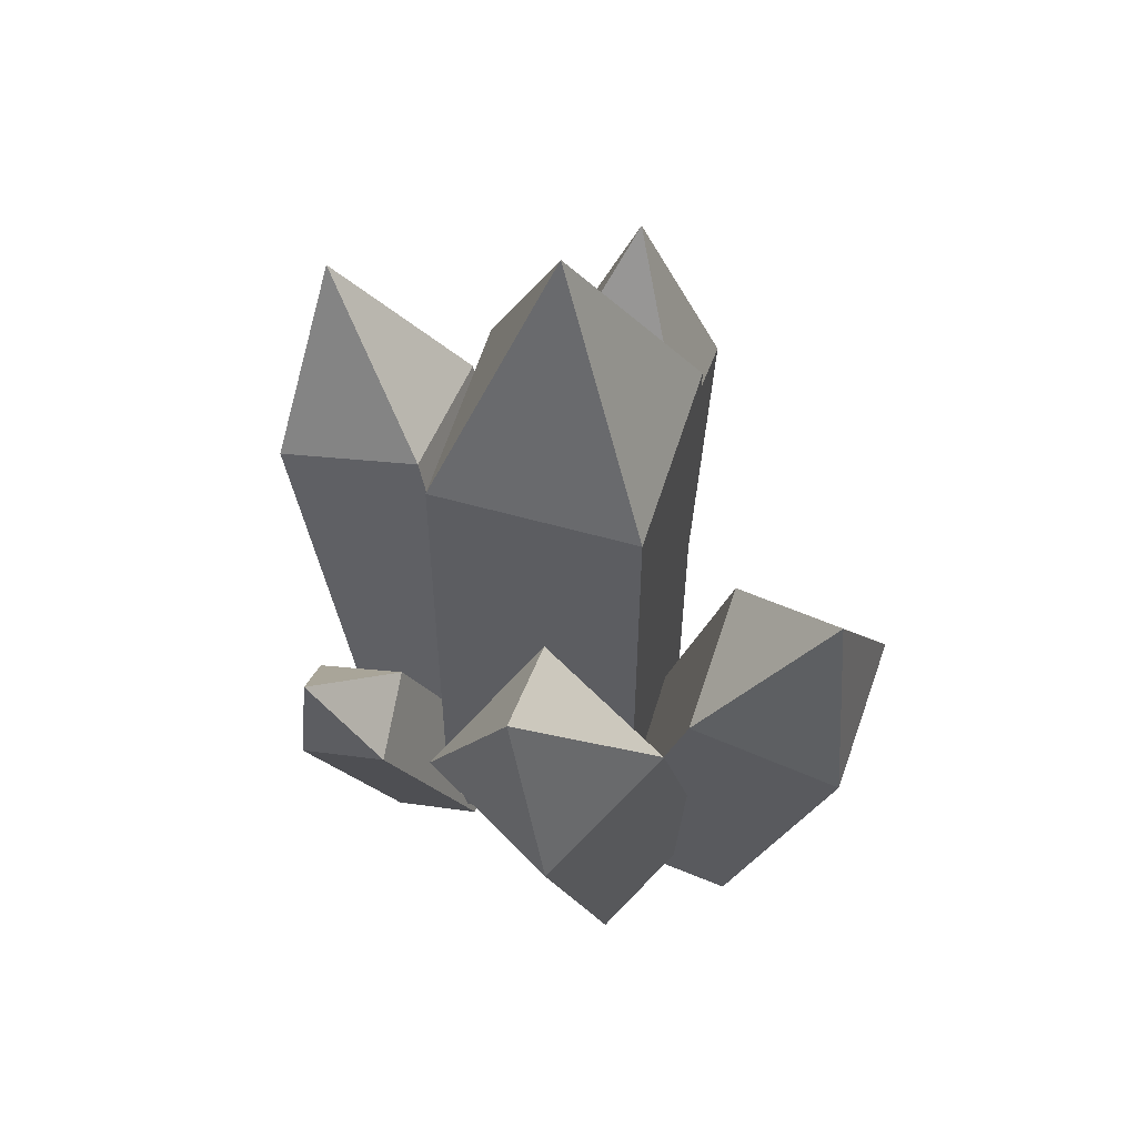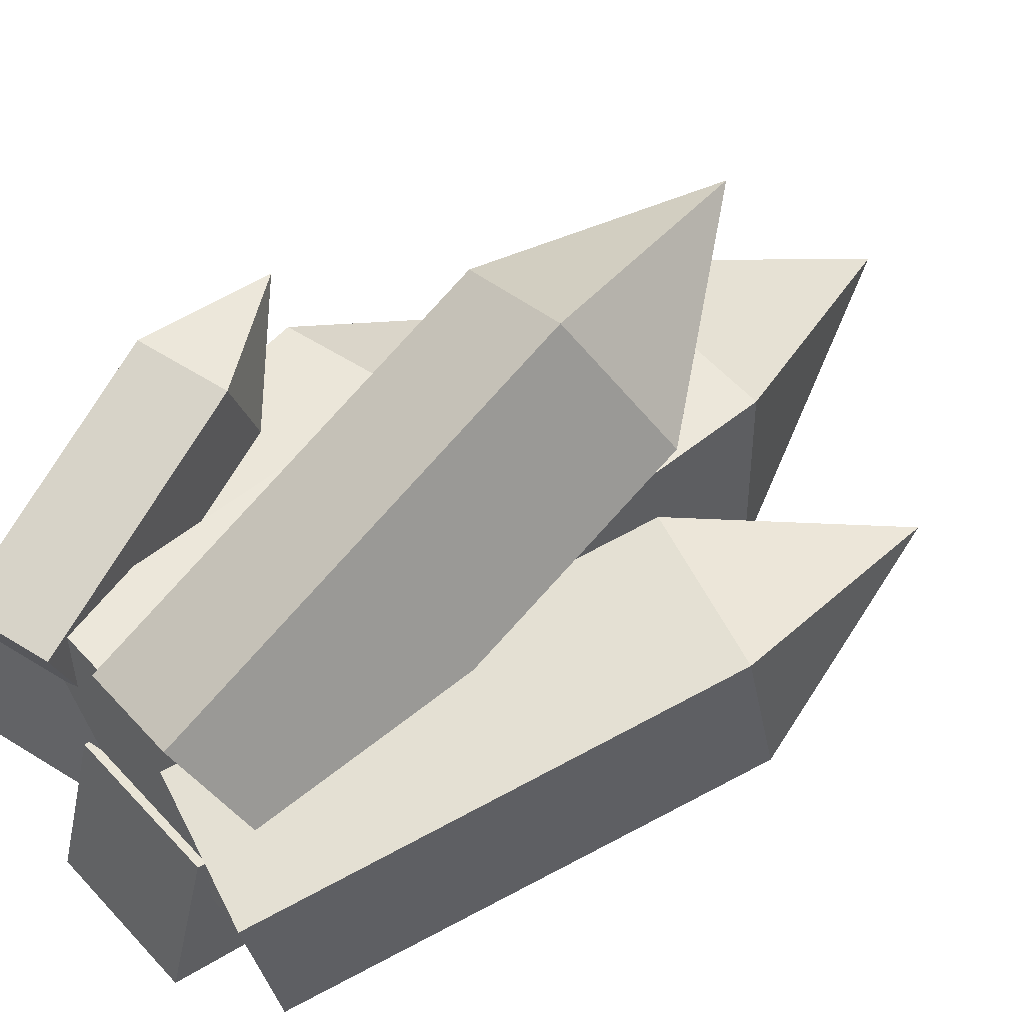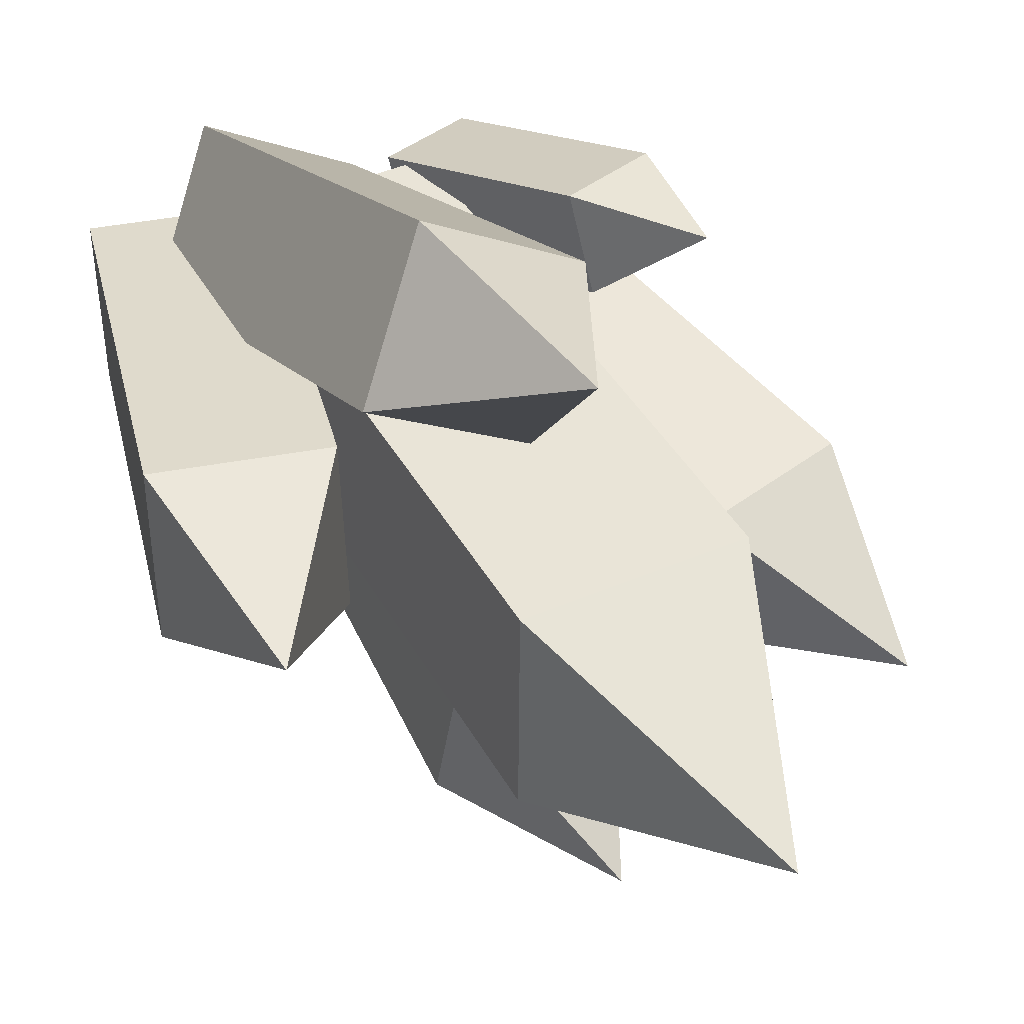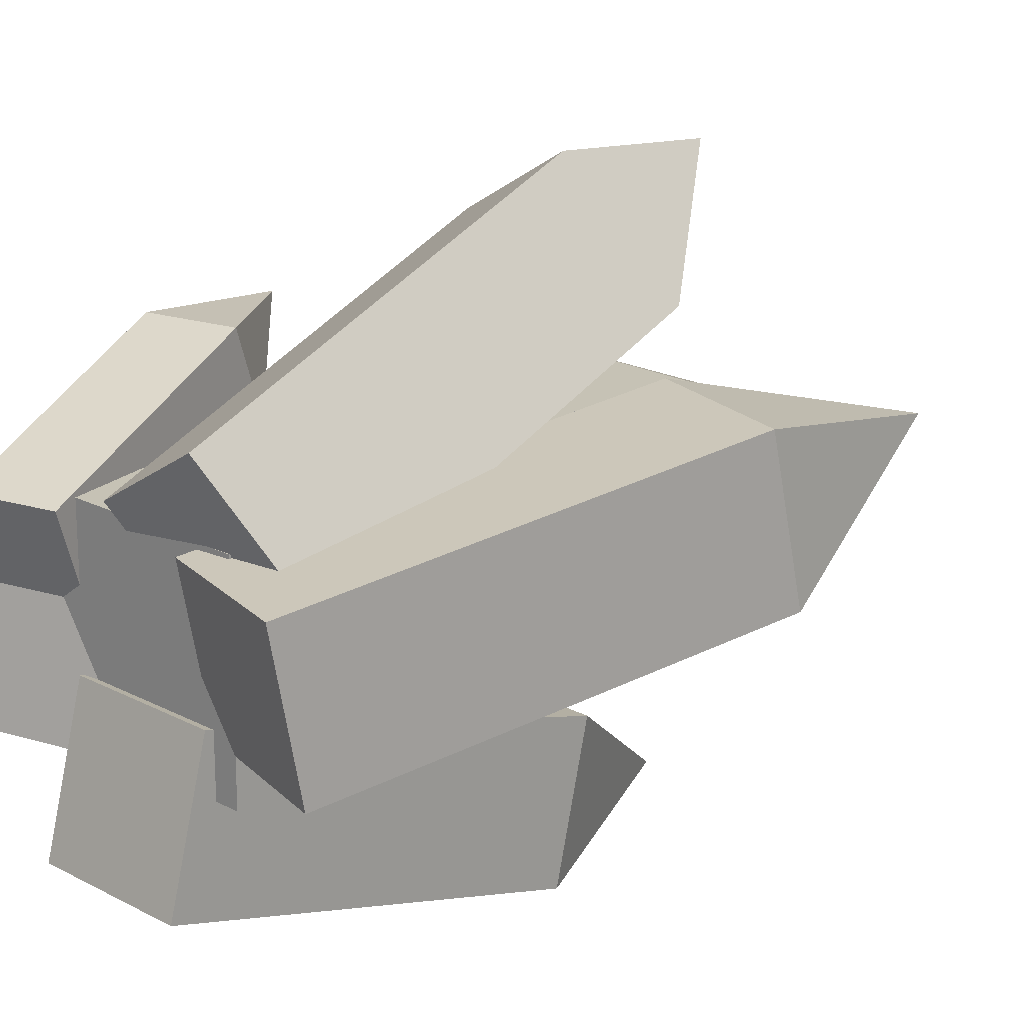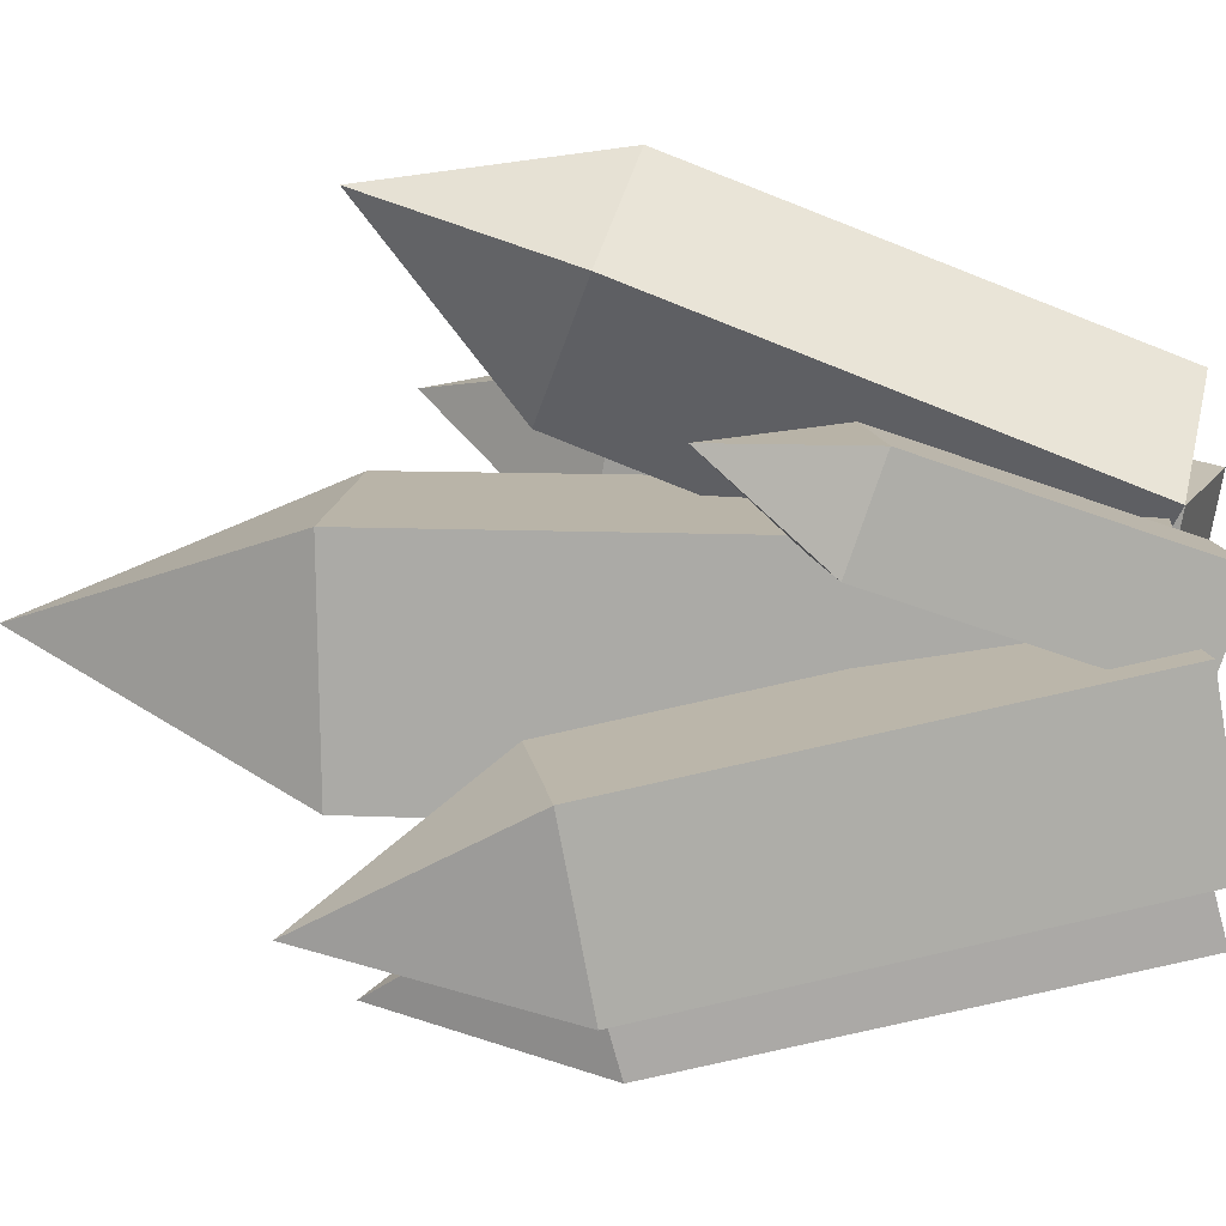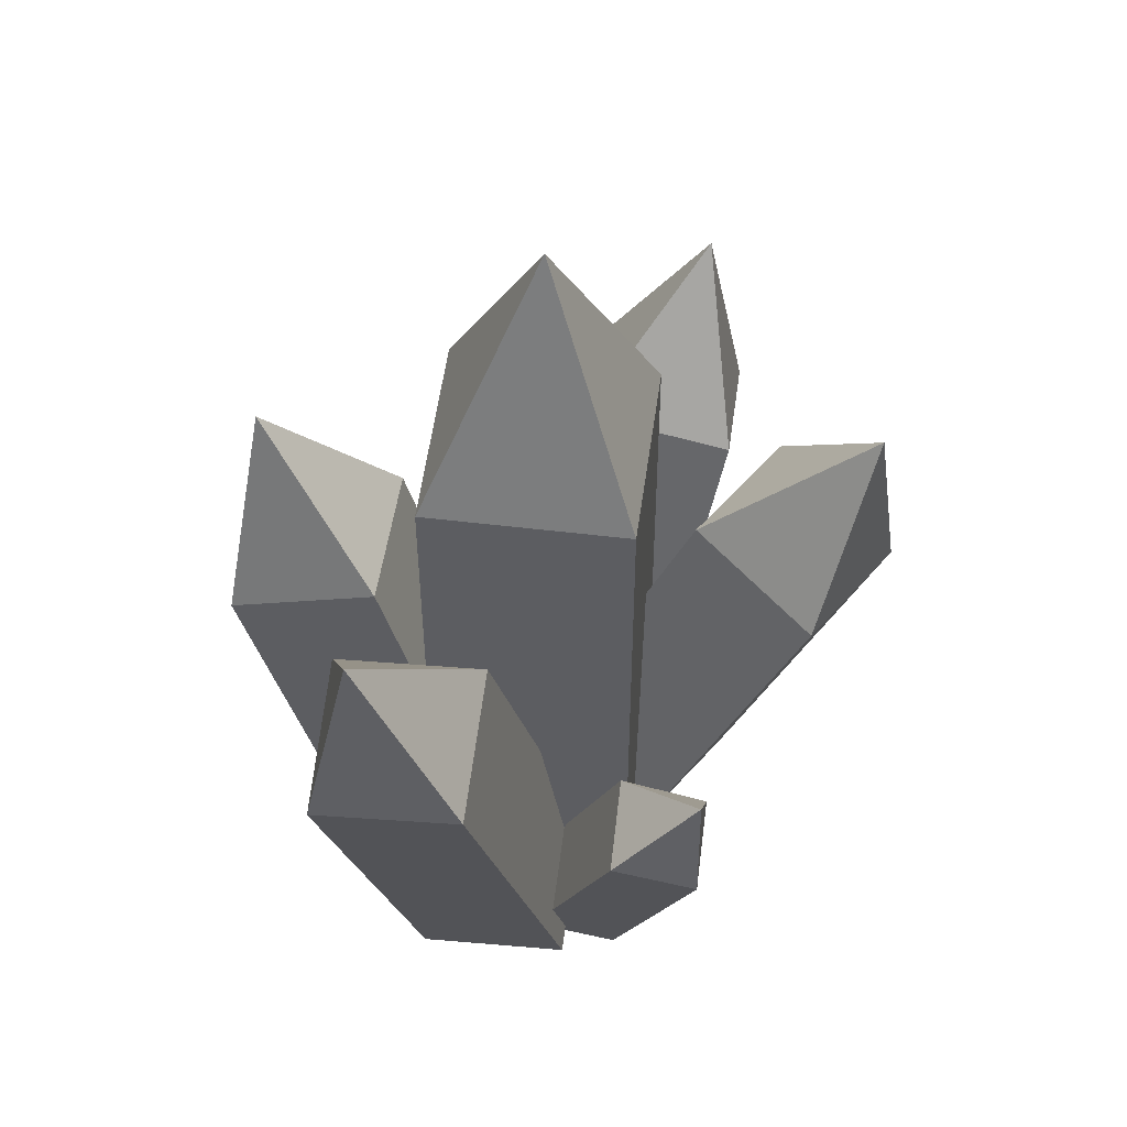
<metadata>
{"format":"obj","ext":"obj","renderer":"f3d","projection":"perspective","resolution":1024,"background":"white","views":[{"elev":56.1,"azim":16.3,"up":"+Y"},{"elev":53.5,"azim":48.9,"up":"+Z"},{"elev":42.8,"azim":152.2,"up":"+Z"},{"elev":18.9,"azim":44.9,"up":"+Z"},{"elev":13.3,"azim":-84.7,"up":"+Z"},{"elev":52.1,"azim":-82.0,"up":"+Y"}]}
</metadata>
<code>
o Main_Cone
v 0.1024 -0.000232 0.7283
v 0.0825 0.0741 0.5168
v 0.3198 0.058 0.7283
v 0.2998 0.1323 0.5168
v -0.02015 0.8872 0.9376
v -0.07092 0.6471 0.7339
v 0.1488 0.709 0.7306
v 0.1667 0.6315 0.9422
v -0.05125 0.5757 0.944
v 0.01698 0.06786 0.6039
v 0.03383 0.004965 0.2346
v 0.3792 0.1649 0.6039
v 0.3961 0.102 0.2346
v -0.1811 1.524 0.1653
v -0.2344 1.007 0.05362
v 0.1326 1.107 0.04638
v 0.1123 1.165 0.4181
v -0.2512 1.073 0.4187
v 0.6516 0.07524 0.7177
v 0.6684 0.1381 0.3484
v 1.014 -0.02181 0.7177
v 1.031 0.04109 0.3484
v 1.224 1.495 0.8041
v 0.9369 1.139 0.5331
v 1.305 1.044 0.5268
v 1.283 0.9788 0.8971
v 0.9219 1.08 0.8994
v 0.4227 0.09264 0.7651
v 0.6085 0.219 0.4649
v 0.7479 0.03829 0.9436
v 0.9338 0.1647 0.6435
v 0.605 1.532 1.261
v 0.561 1.198 0.8499
v 0.8942 1.147 1.026
v 0.7037 1.017 1.324
v 0.3775 1.076 1.149
v 0.317 0.09626 0.3874
v 0.317 -0.000802 0.02521
v 0.692 0.09626 0.3874
v 0.692 -0.000802 0.02521
v 0.5025 1.51 -0.1765
v 0.3172 1.017 -0.2455
v 0.6976 1.017 -0.2528
v 0.693 1.111 0.1121
v 0.318 1.116 0.1122
v 0.2527 0.116 0.7384
v 0.2527 0.116 0.2384
v 0.7527 0.116 0.7384
v 0.7527 0.116 0.2384
v 0.5 2.131 0.5
v 0.2529 1.52 0.2409
v 0.7601 1.523 0.2317
v 0.754 1.518 0.7341
v 0.254 1.525 0.736
f 2 4 3 1
f 6 5 7
f 7 5 8
f 8 5 9
f 6 9 5
f 1 3 8 9
f 3 4 7 8
f 4 2 6 7
f 1 9 6 2
f 11 13 12 10
f 15 14 16
f 16 14 17
f 17 14 18
f 15 18 14
f 10 12 17 18
f 12 13 16 17
f 13 11 15 16
f 10 18 15 11
f 20 22 21 19
f 24 23 25
f 25 23 26
f 26 23 27
f 24 27 23
f 19 21 26 27
f 21 22 25 26
f 22 20 24 25
f 19 27 24 20
f 29 31 30 28
f 33 32 34
f 34 32 35
f 35 32 36
f 33 36 32
f 28 30 35 36
f 30 31 34 35
f 31 29 33 34
f 28 36 33 29
f 38 40 39 37
f 42 41 43
f 43 41 44
f 44 41 45
f 42 45 41
f 37 39 44 45
f 39 40 43 44
f 40 38 42 43
f 37 45 42 38
f 47 49 48 46
f 51 50 52
f 52 50 53
f 53 50 54
f 51 54 50
f 46 48 53 54
f 48 49 52 53
f 49 47 51 52
f 46 54 51 47

</code>
